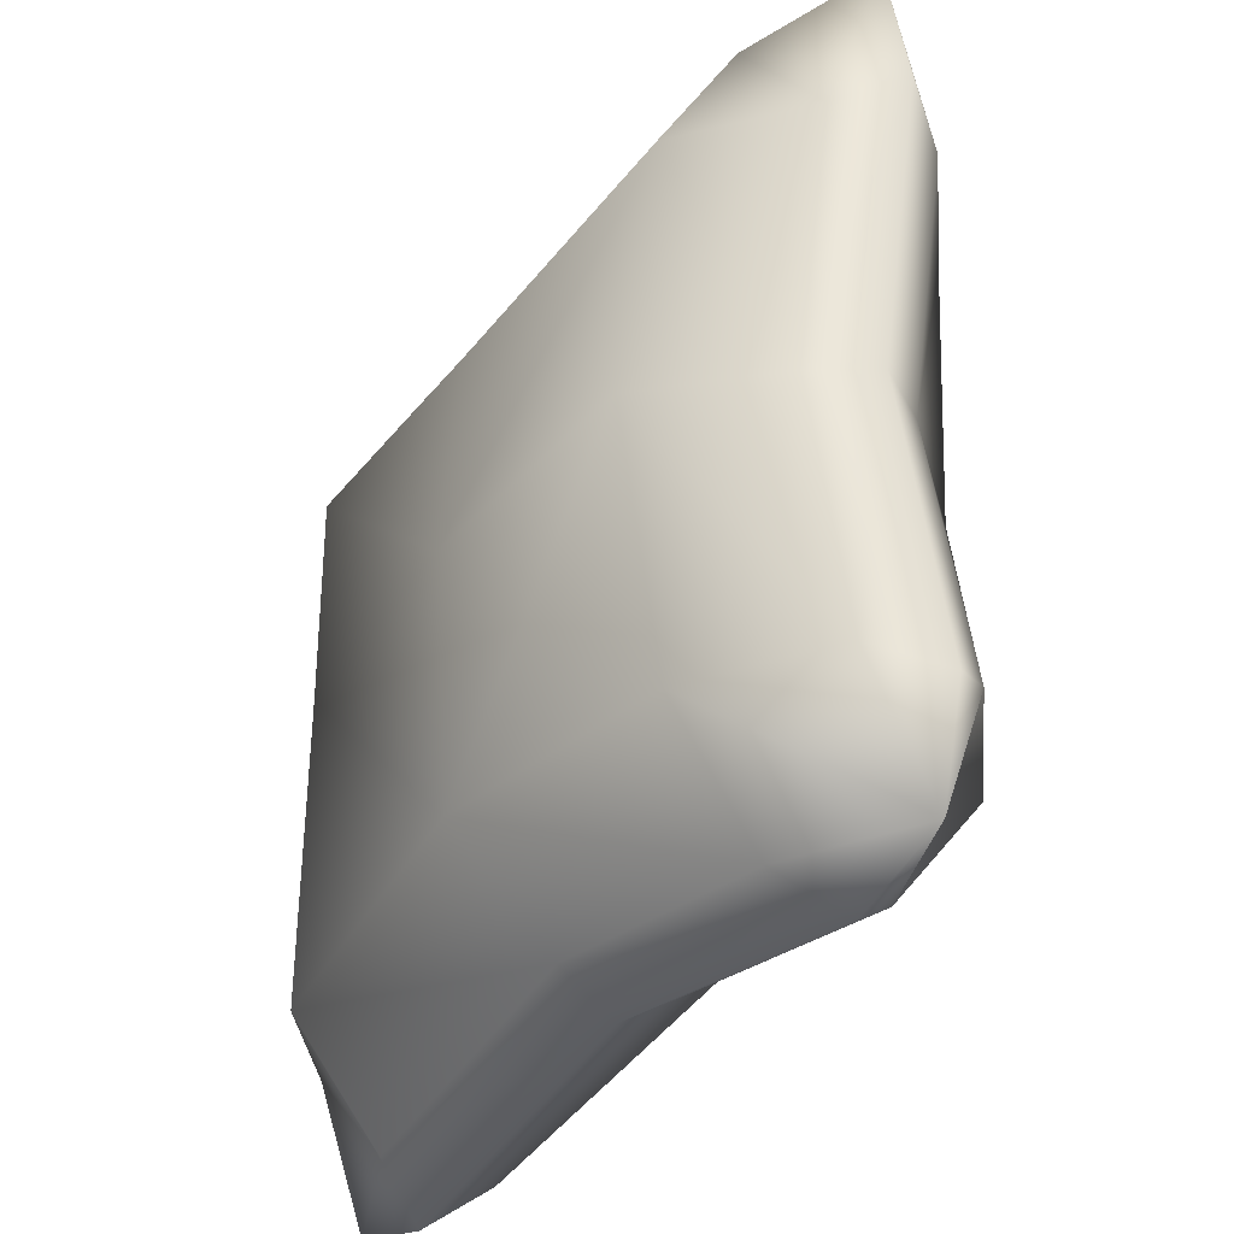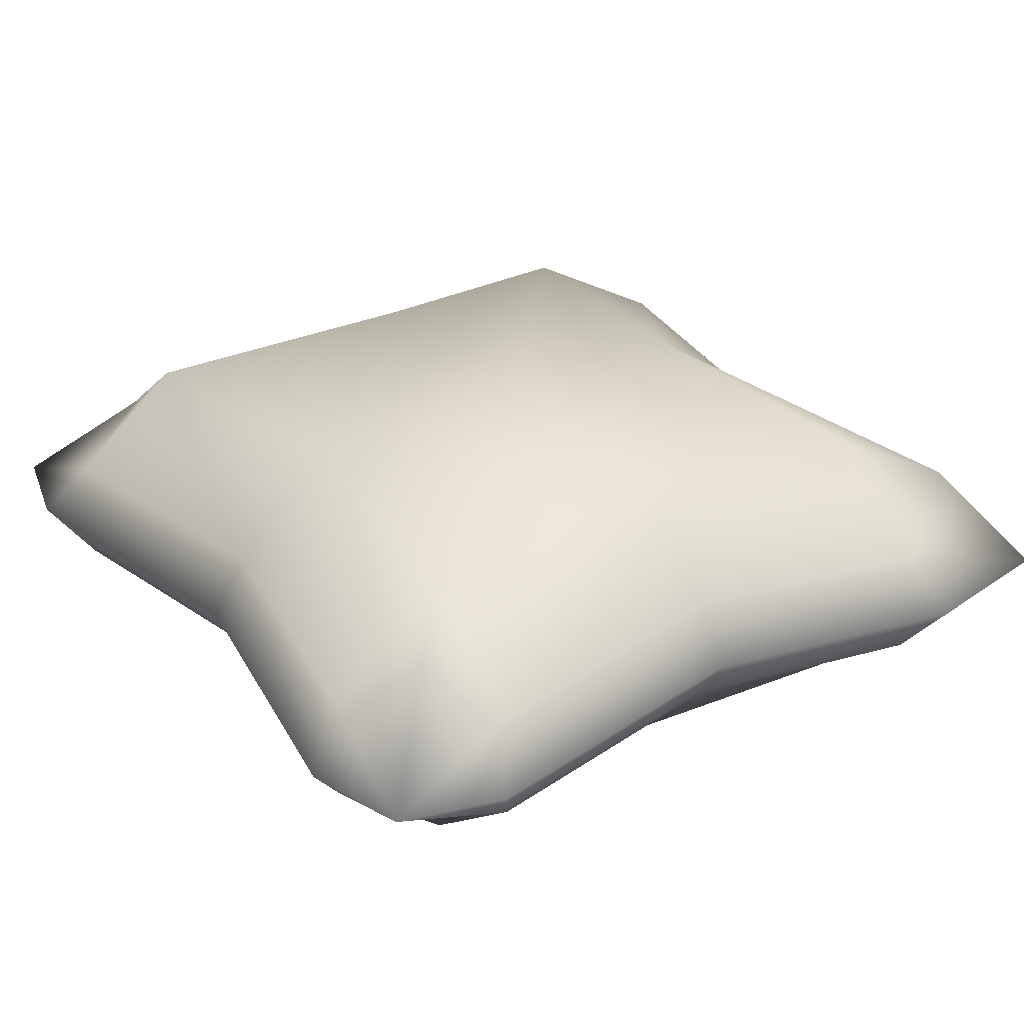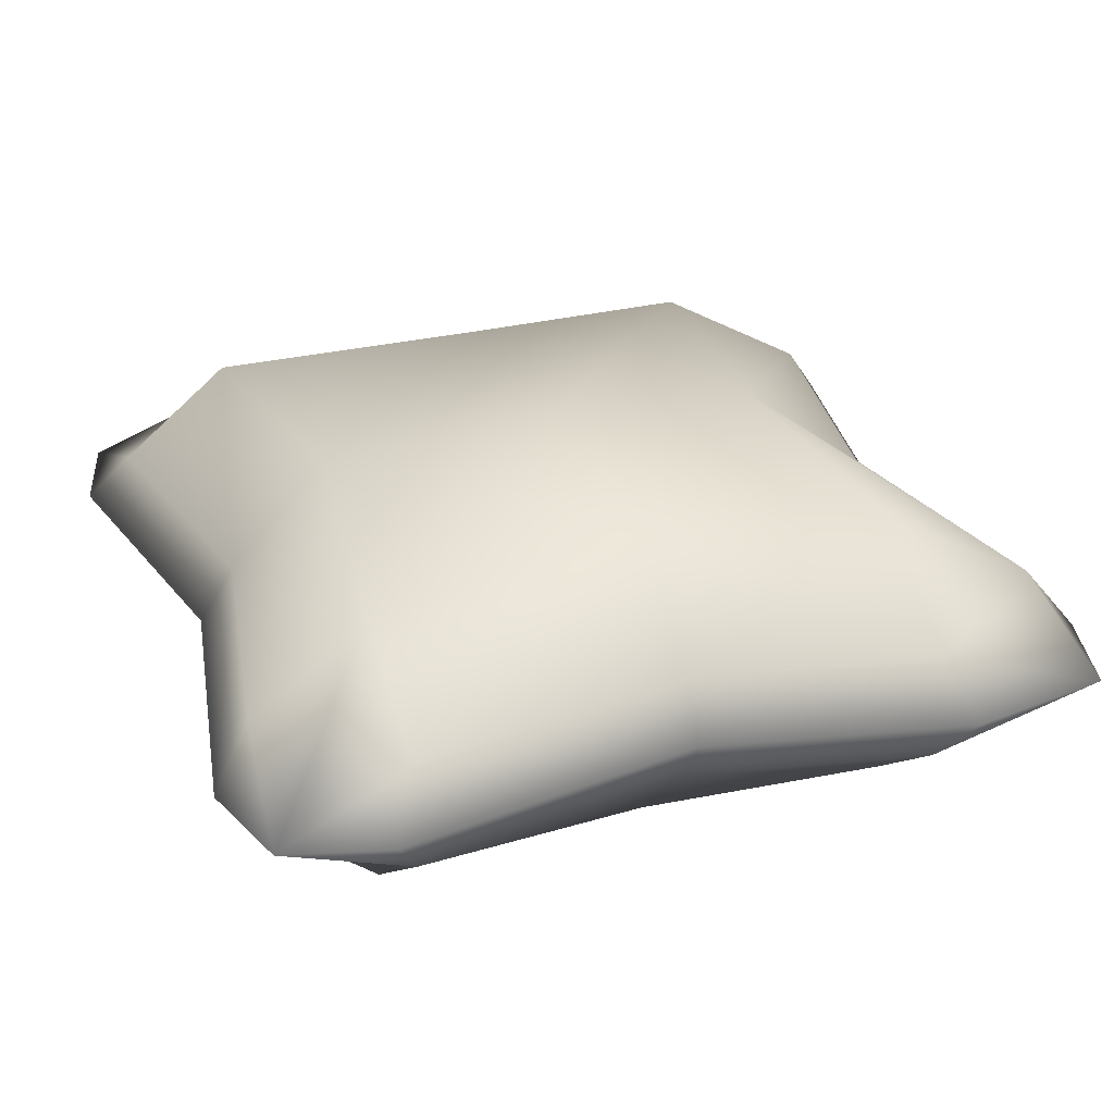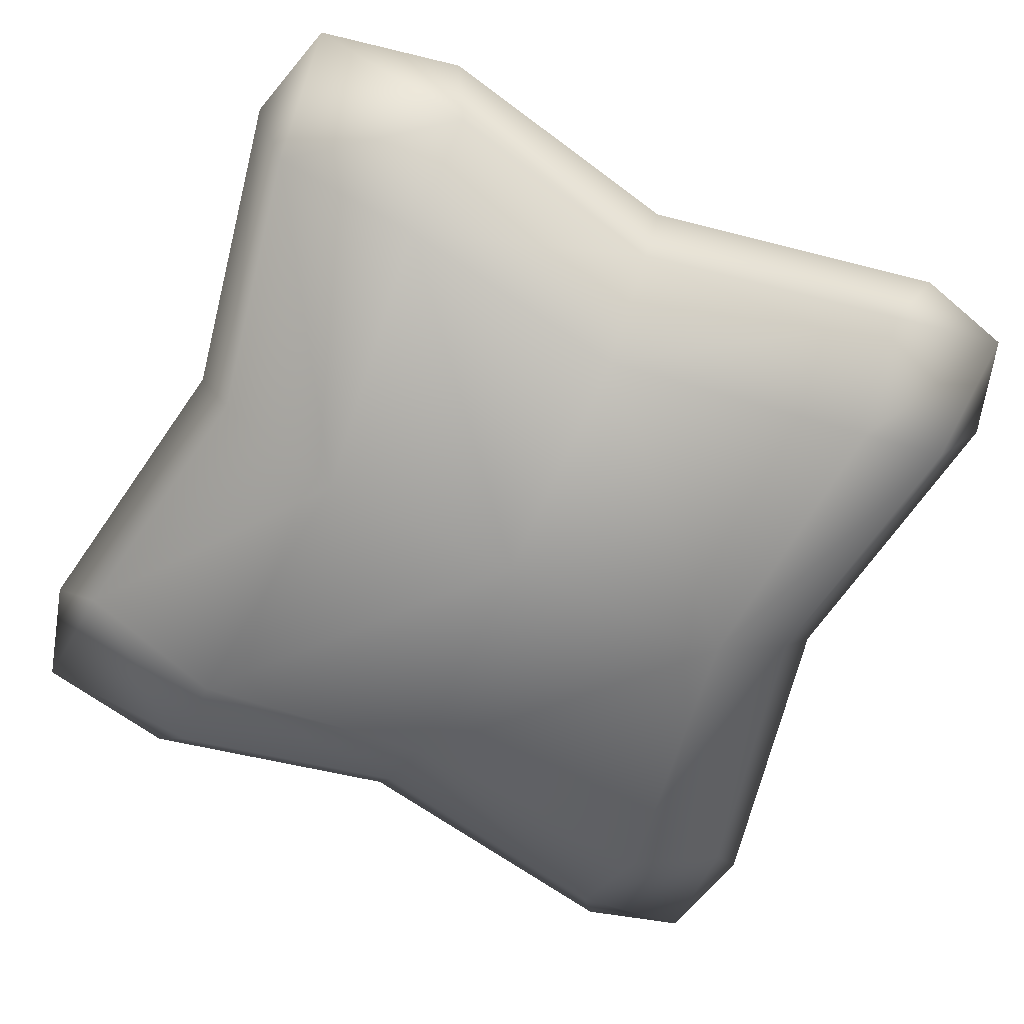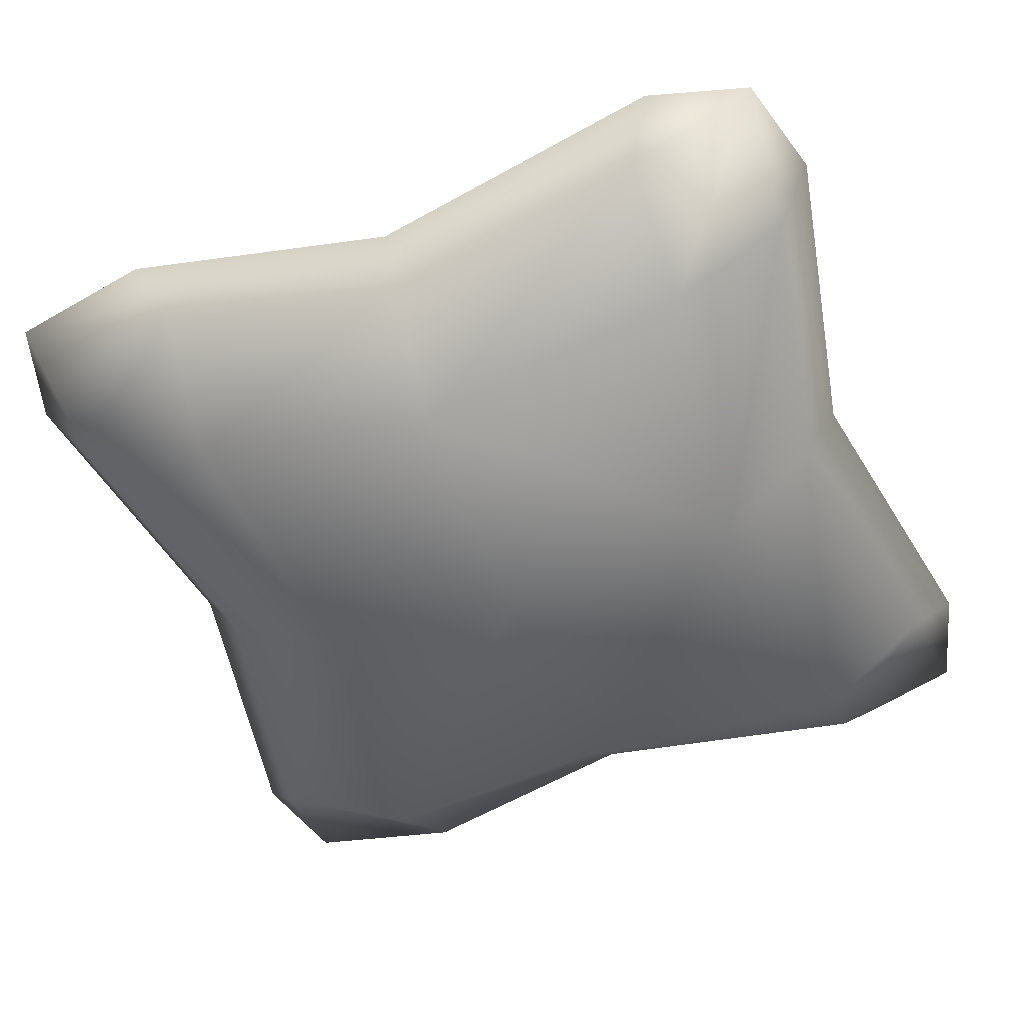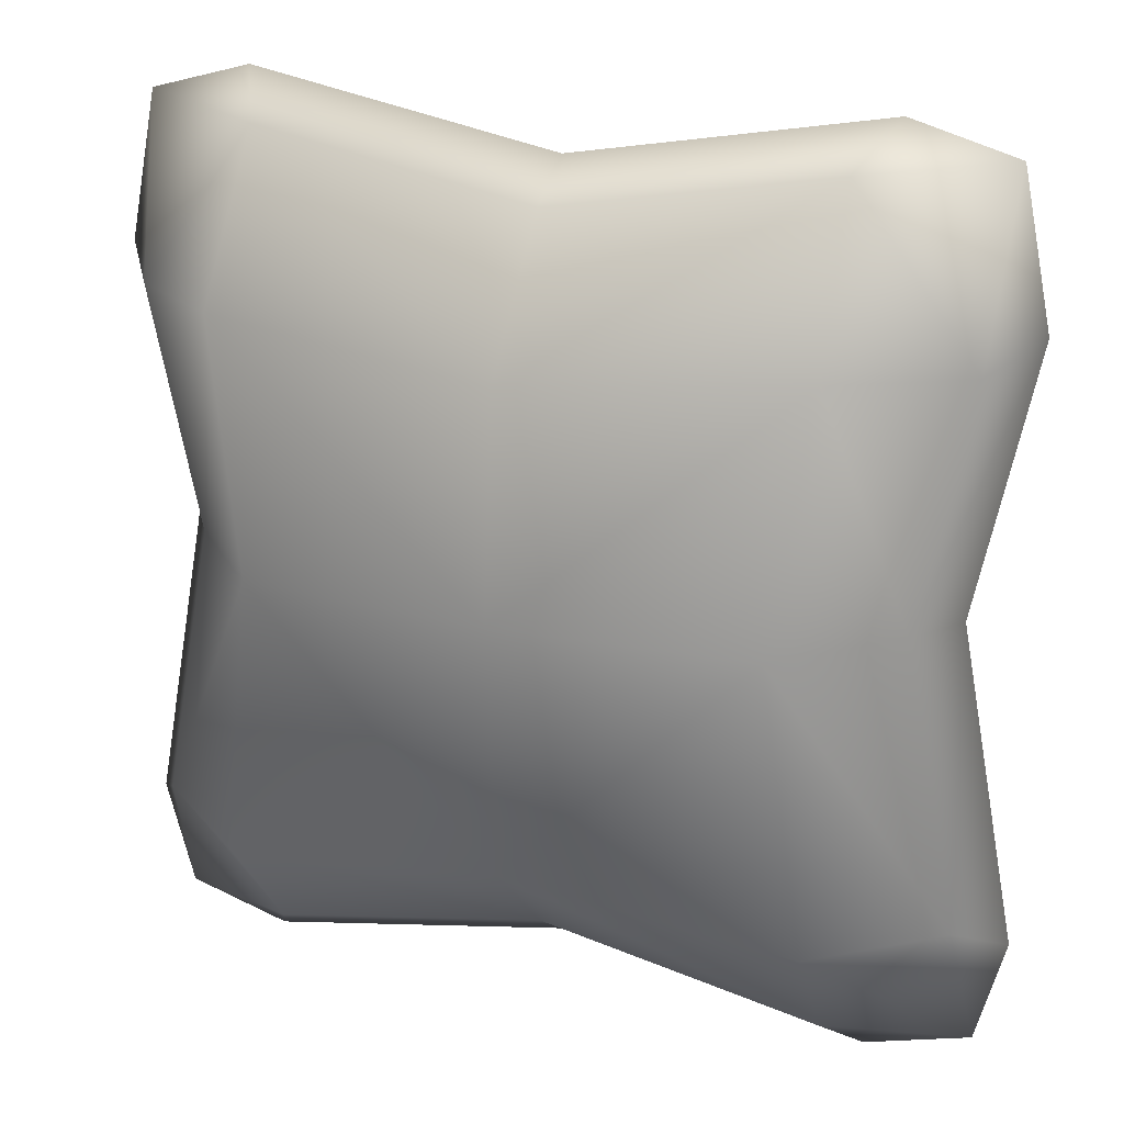
<metadata>
{"format":"obj","ext":"obj","renderer":"f3d","projection":"perspective","resolution":1024,"background":"white","views":[{"elev":-35.3,"azim":-122.2,"up":"+Z"},{"elev":30.1,"azim":-124.4,"up":"+Y"},{"elev":29.3,"azim":-110.1,"up":"+Y"},{"elev":-69.5,"azim":65.4,"up":"+Y"},{"elev":-54.1,"azim":110.5,"up":"+Y"},{"elev":20.9,"azim":22.6,"up":"+Z"}]}
</metadata>
<code>
g SM_Prop_Cushion_03
v 0.2522 0.06259 -0.2522
v 0.1889 0.06259 -0.2698
v 0.171 0.02901 -0.2444
v 0.171 0.09618 -0.2444
v 0 0.06259 -0.235
v 0.175 -0.02443 -0.175
v 0 0.02901 -0.2128
v 0 -0.03423 -0.1524
v 0 0.09618 -0.2128
v -0.1889 0.06259 -0.2698
v 0.2444 0.02901 -0.171
v 0.1524 -0.03423 0
v 0.2444 0.09618 -0.171
v 0.175 0.1496 -0.175
v 0.2698 0.06259 -0.1889
v 0.235 0.06259 0
v 0.2128 0.02901 0
v 0 0.1594 -0.1524
v 0.1524 0.1594 0
v 0.2128 0.09618 0
v 0.2698 0.06259 0.1619
v -0.171 0.09618 -0.2444
v 0.175 -0.02443 0.15
v 0.2444 0.02901 0.1466
v 0 -0.04451 0
v 0.175 0.1496 0.15
v 0.2444 0.09618 0.1466
v 0.2522 0.06259 0.2522
v 0.171 0.02901 0.2444
v 0.171 0.09618 0.2444
v 0 0.1697 0
v 0 -0.03423 0.1307
v 0.1889 0.06259 0.2698
v 0 0.1594 0.1307
v 0 0.02901 0.2128
v 0 0.09618 0.2128
v 0 0.06259 0.235
v -0.171 0.02901 0.2444
v -0.175 -0.02443 0.15
v -0.171 0.09618 0.2444
v -0.175 0.1496 0.15
v -0.1524 -0.03423 0
v -0.1889 0.06259 0.2698
v -0.2522 0.06259 0.2522
v -0.2444 0.02901 0.1466
v -0.2444 0.09618 0.1466
v -0.1524 0.1594 0
v -0.2128 0.02901 0
v -0.2698 0.06259 0.1619
v -0.2128 0.09618 0
v -0.175 0.1496 -0.175
v -0.235 0.06259 0
v -0.2444 0.09618 -0.171
v -0.2522 0.06259 -0.2522
v -0.2444 0.02901 -0.171
v -0.2698 0.06259 -0.1889
v -0.171 0.02901 -0.2444
v -0.175 -0.02443 -0.175
g SM_Prop_Cushion_03_0
f 3 2 1
f 2 4 1
f 2 3 5
f 2 5 4
f 6 3 1
f 3 7 5
f 6 8 3
f 8 7 3
f 5 9 4
f 5 7 10
f 5 10 9
f 11 6 1
f 6 12 8
f 6 11 12
f 13 1 4
f 14 4 9
f 14 13 4
f 15 11 1
f 13 15 1
f 15 16 11
f 15 13 16
f 11 17 12
f 16 17 11
f 18 14 9
f 14 19 13
f 14 18 19
f 13 20 16
f 19 20 13
f 16 21 17
f 16 20 21
f 18 9 22
f 10 22 9
f 12 17 23
f 21 24 17
f 17 24 23
f 12 23 25
f 12 25 8
f 19 26 20
f 20 27 21
f 26 27 20
f 21 28 24
f 21 27 28
f 23 24 29
f 24 28 29
f 30 28 27
f 26 30 27
f 19 31 26
f 18 31 19
f 23 32 25
f 23 29 32
f 33 29 28
f 33 28 30
f 26 34 30
f 31 34 26
f 29 35 32
f 35 29 33
f 33 30 36
f 34 36 30
f 37 35 33
f 37 33 36
f 32 35 38
f 38 35 37
f 25 32 39
f 39 32 38
f 40 36 34
f 37 36 40
f 41 34 31
f 41 40 34
f 42 25 39
f 8 25 42
f 43 38 37
f 43 37 40
f 38 43 44
f 43 40 44
f 39 38 45
f 38 44 45
f 46 44 40
f 41 46 40
f 47 41 31
f 47 31 18
f 39 45 48
f 42 39 48
f 49 45 44
f 49 44 46
f 48 45 49
f 50 46 41
f 49 46 50
f 47 50 41
f 51 47 18
f 51 18 22
f 52 48 49
f 52 49 50
f 53 50 47
f 51 53 47
f 52 50 53
f 51 22 54
f 53 51 54
f 10 54 22
f 42 48 55
f 55 48 52
f 56 52 53
f 56 53 54
f 56 55 52
f 55 56 54
f 10 57 54
f 55 54 57
f 7 57 10
f 58 42 55
f 58 55 57
f 58 57 7
f 58 8 42
f 8 58 7

</code>
